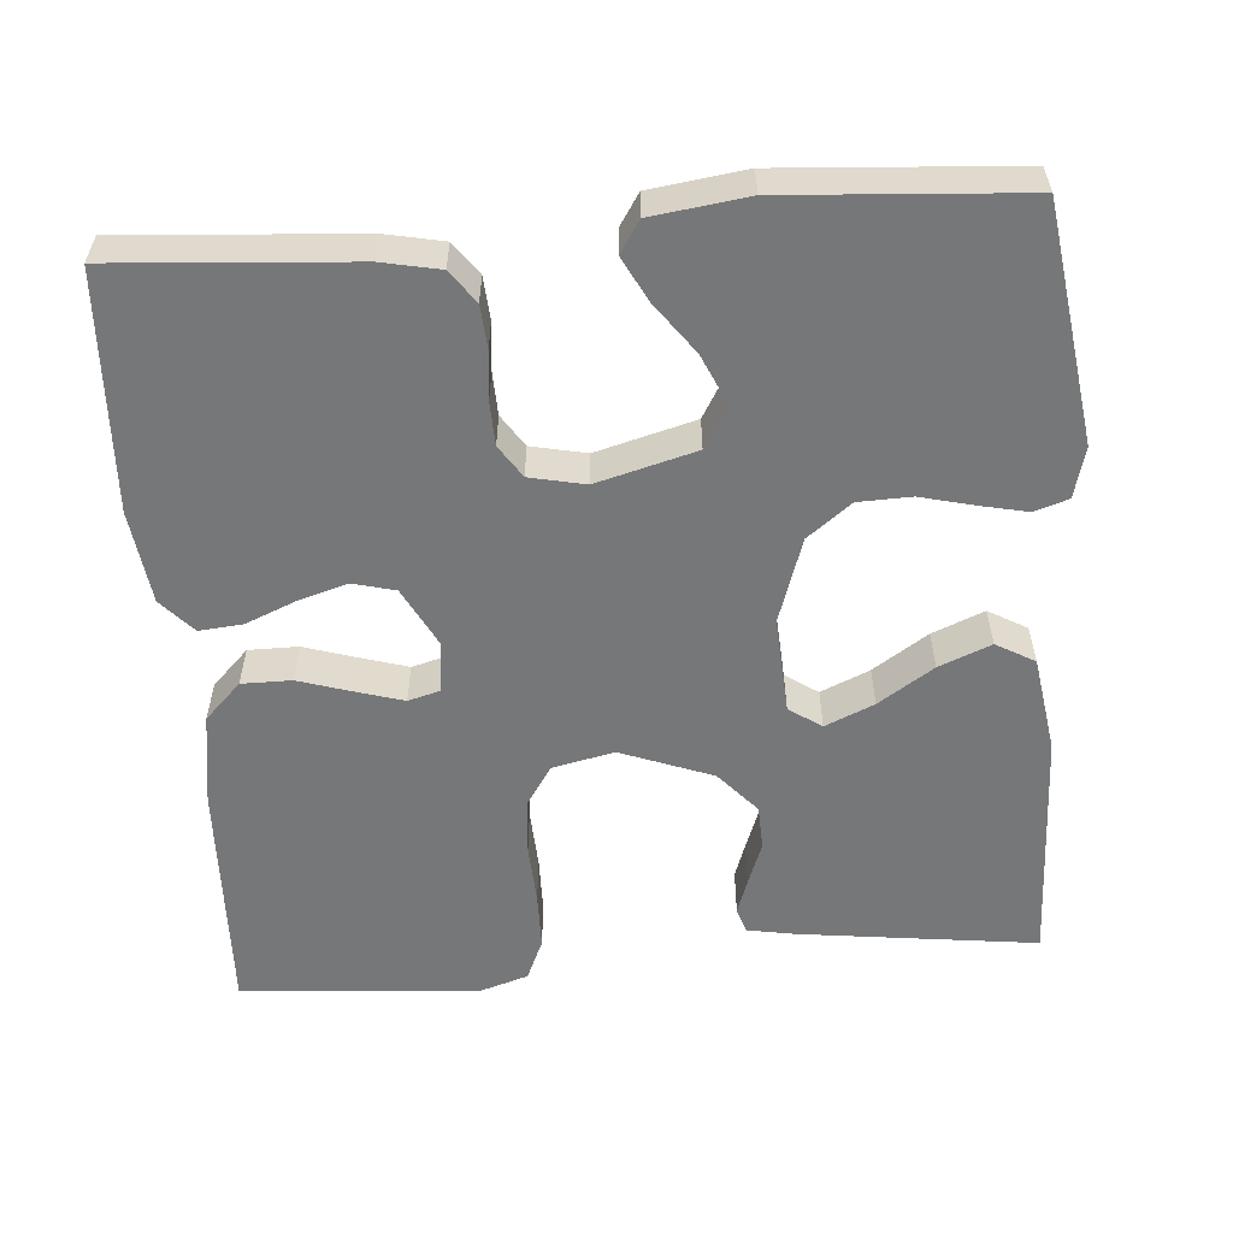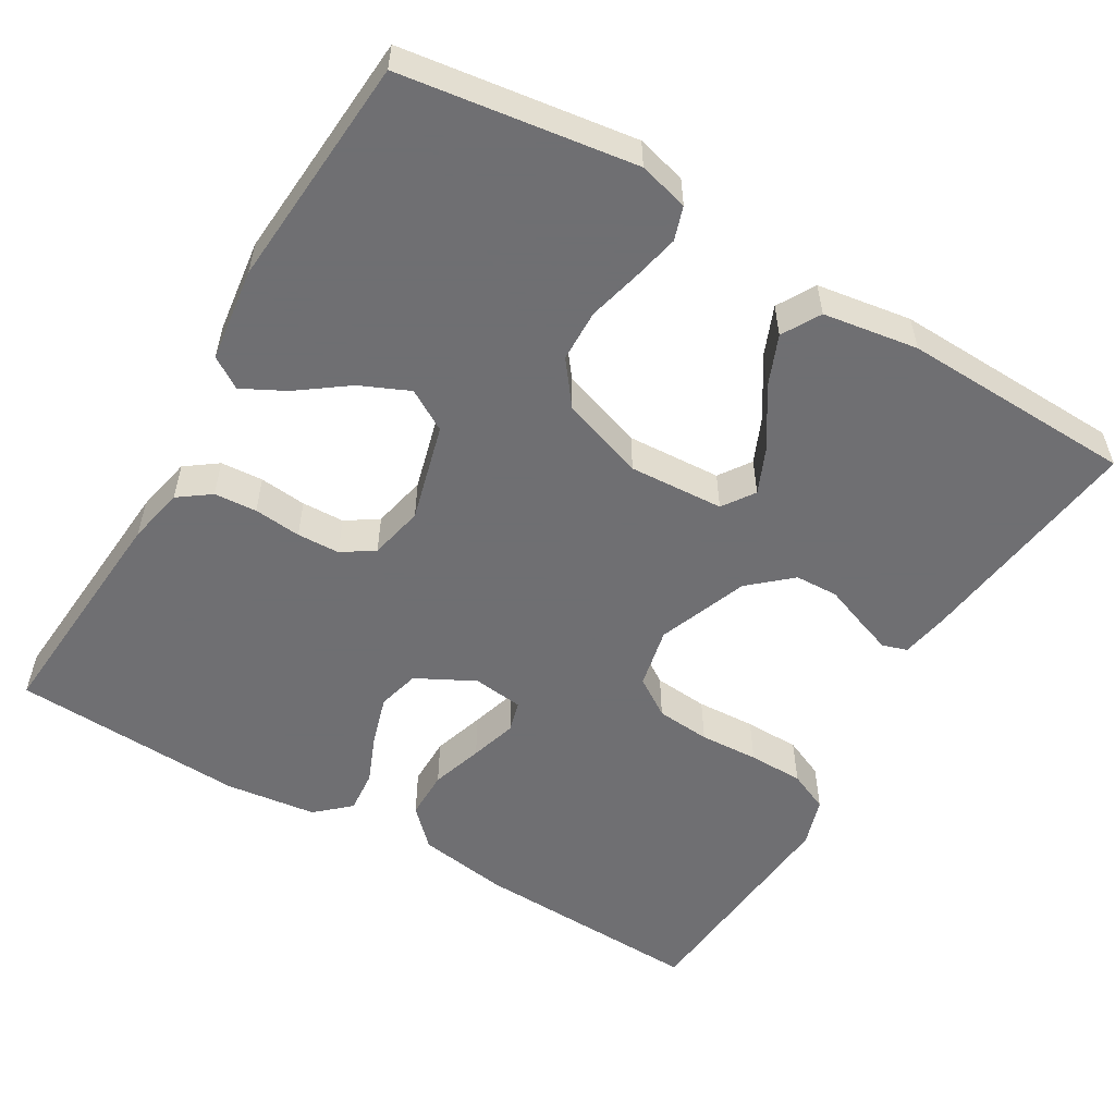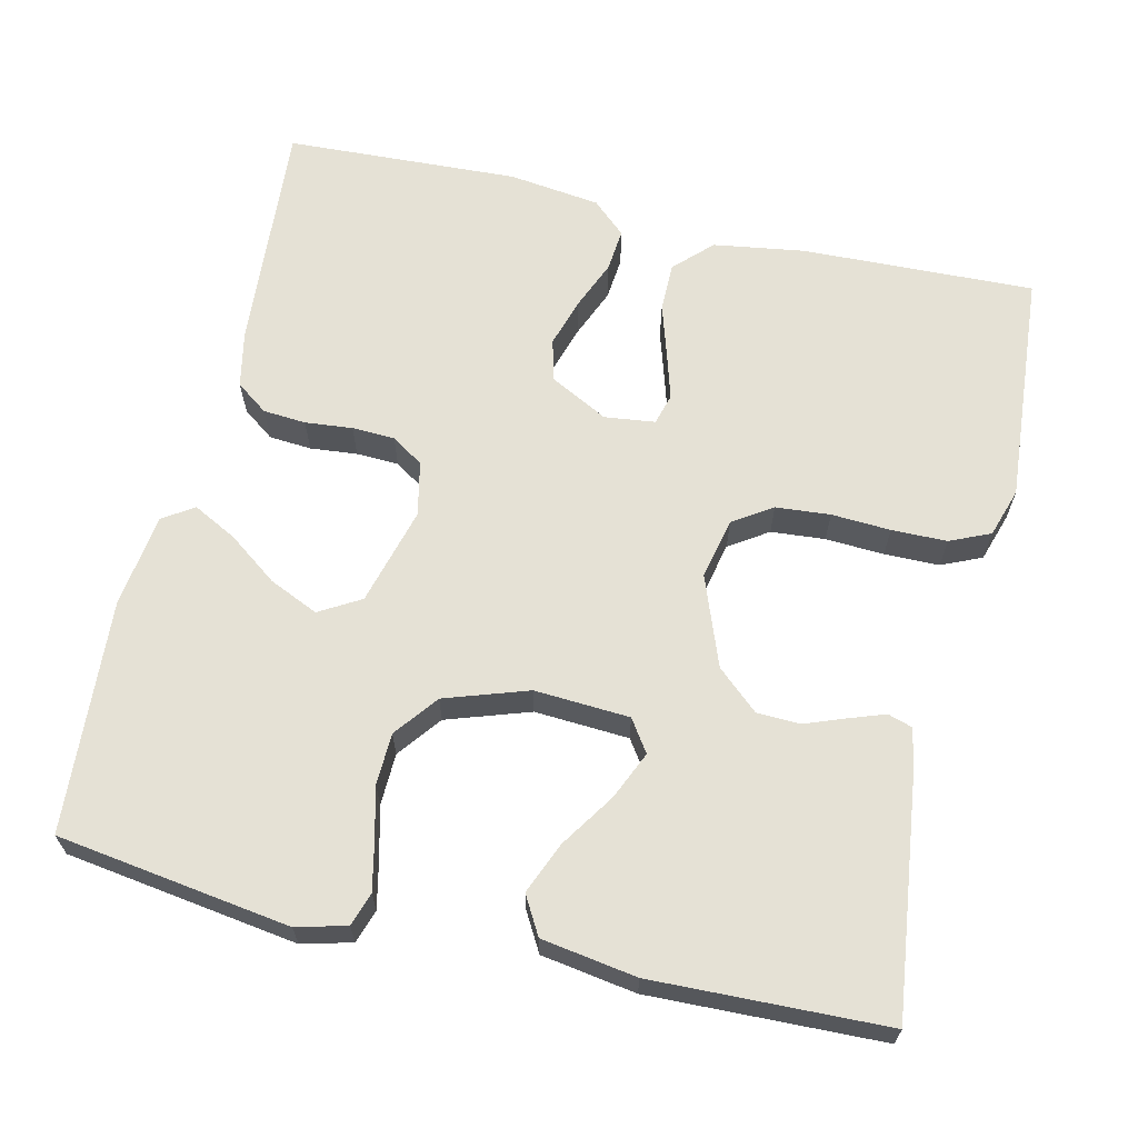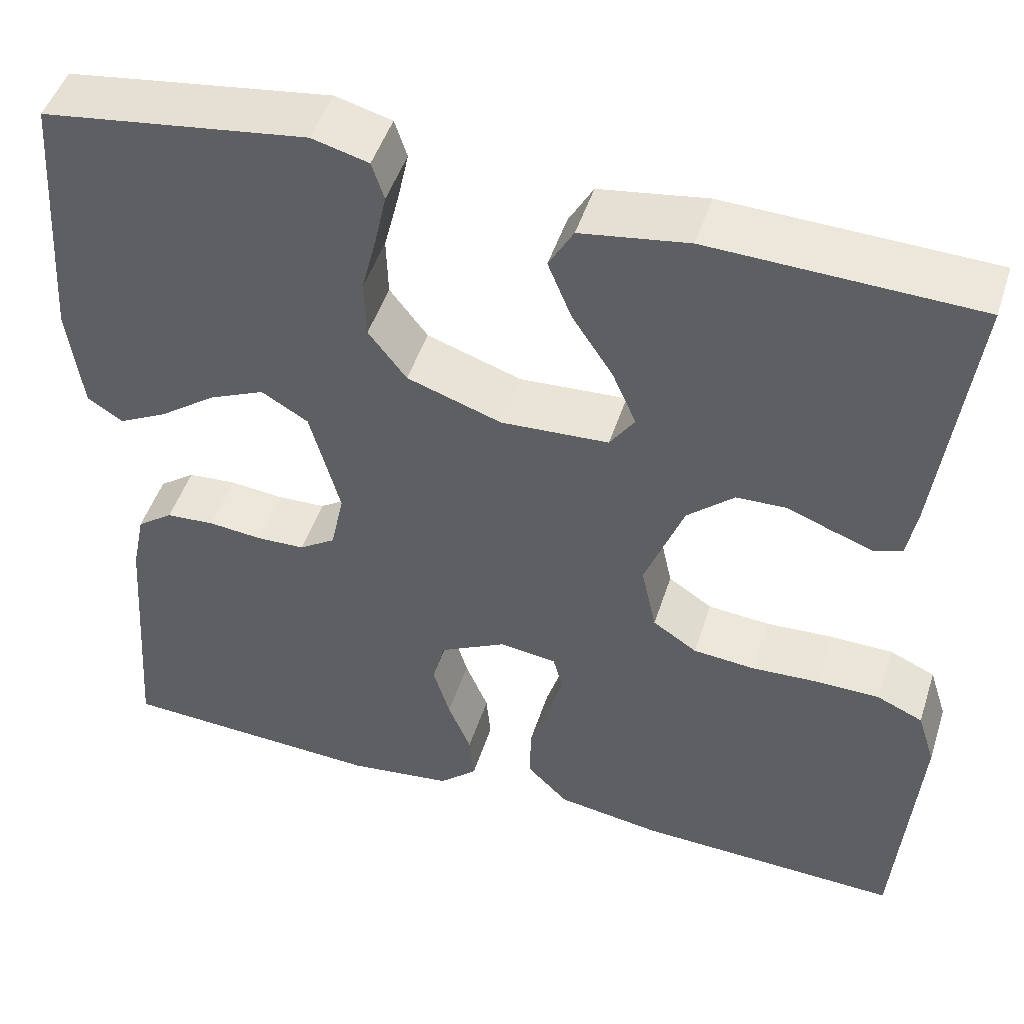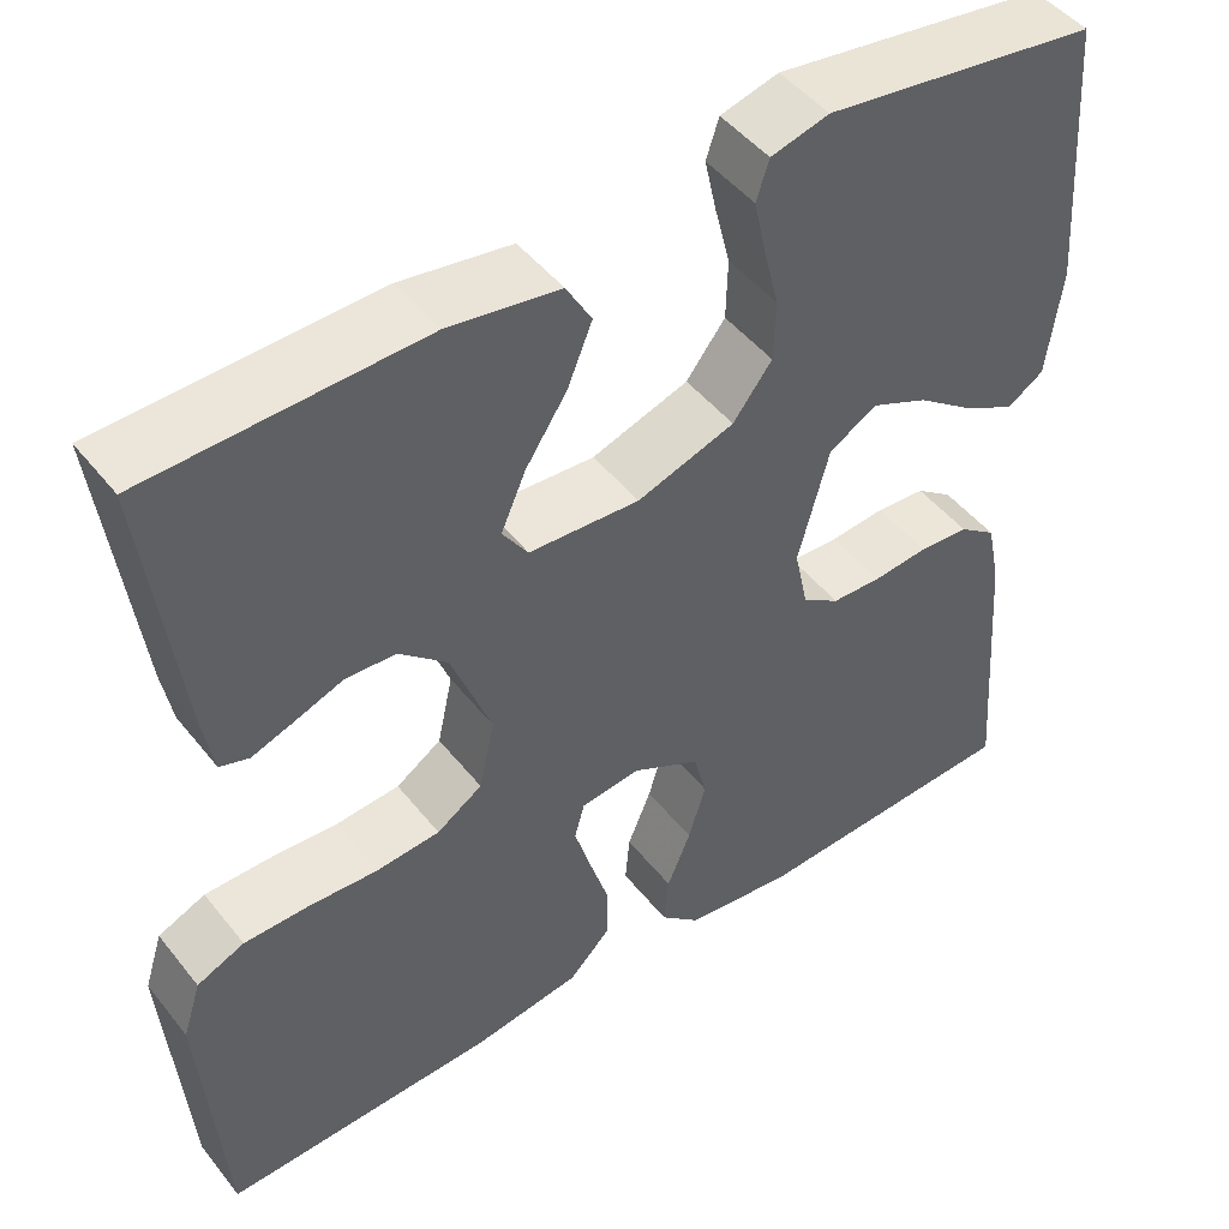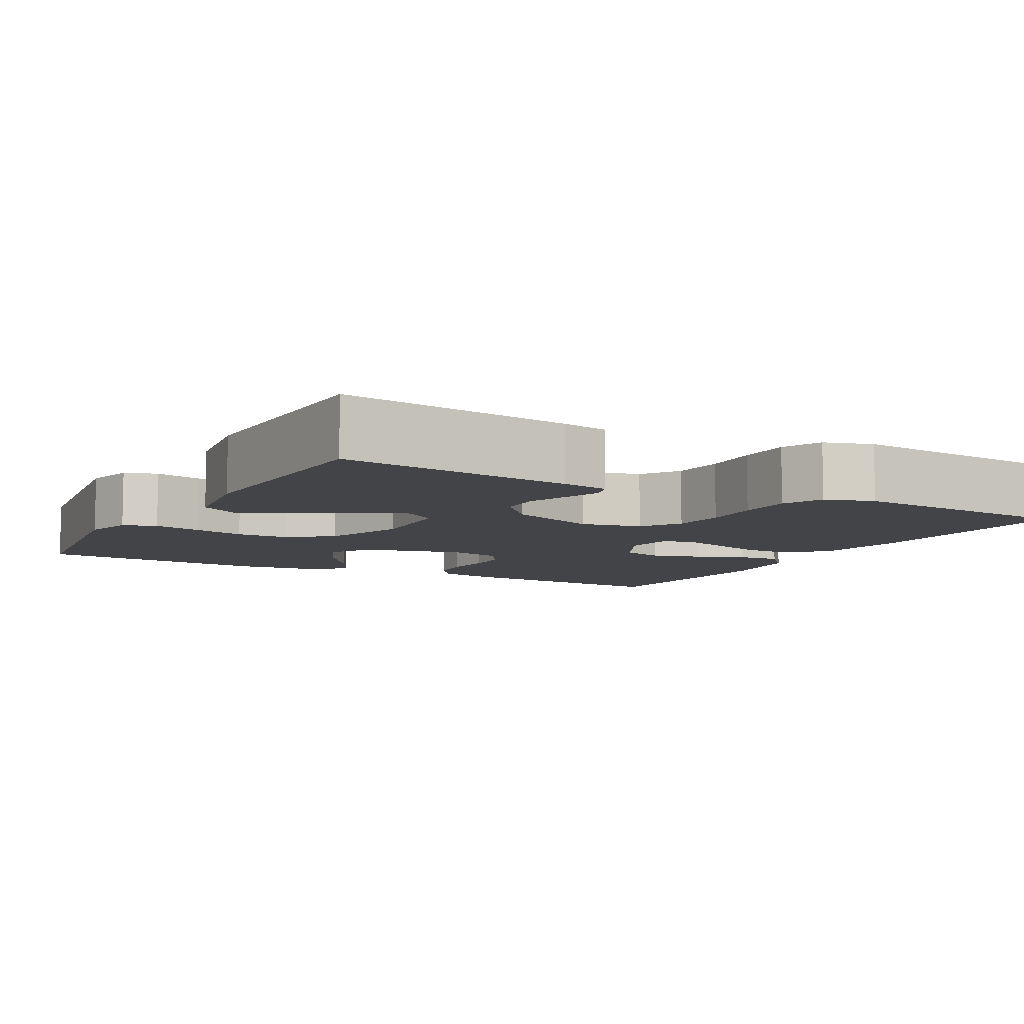
<metadata>
{"format":"obj","ext":"obj","renderer":"f3d","projection":"perspective","resolution":1024,"background":"white","views":[{"elev":-57.0,"azim":-85.5,"up":"+Y"},{"elev":-54.7,"azim":-30.6,"up":"+Y"},{"elev":65.0,"azim":13.2,"up":"+Y"},{"elev":48.0,"azim":17.6,"up":"+Z"},{"elev":47.3,"azim":143.7,"up":"+Z"},{"elev":-7.8,"azim":61.0,"up":"+Y"}]}
</metadata>
<code>
v 0.5 0.07 0.5
v 0.462 0.07 0.2
v 0.451 0.07 0.139
v 0.419 0.07 0.129
v 0.374 0.07 0.145
v 0.321 0.07 0.165
v 0.265 0.07 0.163
v 0.212 0.07 0.116
v 0.168 0.07 0
v 0.185 0.07 -0.078
v 0.235 0.07 -0.111
v 0.305 0.07 -0.117
v 0.381 0.07 -0.113
v 0.452 0.07 -0.114
v 0.504 0.07 -0.137
v 0.524 0.07 -0.2
v 0.5 0.07 -0.5
v 0.2 0.07 -0.489
v 0.083 0.07 -0.471
v 0.037 0.07 -0.425
v 0.037 0.07 -0.362
v 0.058 0.07 -0.295
v 0.076 0.07 -0.235
v 0.065 0.07 -0.195
v 0 0.07 -0.187
v -0.075 0.07 -0.226
v -0.089 0.07 -0.28
v -0.07 0.07 -0.343
v -0.044 0.07 -0.406
v -0.039 0.07 -0.461
v -0.082 0.07 -0.5
v -0.2 0.07 -0.515
v -0.5 0.07 -0.5
v -0.478 0.07 -0.2
v -0.463 0.07 -0.127
v -0.422 0.07 -0.097
v -0.367 0.07 -0.093
v -0.306 0.07 -0.099
v -0.251 0.07 -0.097
v -0.21 0.07 -0.07
v -0.195 0.07 0
v -0.229 0.07 0.126
v -0.282 0.07 0.157
v -0.345 0.07 0.129
v -0.409 0.07 0.082
v -0.465 0.07 0.053
v -0.505 0.07 0.079
v -0.521 0.07 0.2
v -0.5 0.07 0.5
v -0.2 0.07 0.543
v -0.136 0.07 0.526
v -0.122 0.07 0.483
v -0.135 0.07 0.423
v -0.152 0.07 0.355
v -0.15 0.07 0.288
v -0.107 0.07 0.232
v 0 0.07 0.196
v 0.122 0.07 0.203
v 0.15 0.07 0.244
v 0.123 0.07 0.306
v 0.077 0.07 0.376
v 0.05 0.07 0.442
v 0.078 0.07 0.491
v 0.2 0.07 0.51
v 0.5 0 0.5
v 0.462 0 0.2
v 0.451 0 0.139
v 0.419 0 0.129
v 0.374 0 0.145
v 0.321 0 0.165
v 0.265 0 0.163
v 0.212 0 0.116
v 0.168 0 0
v 0.185 0 -0.078
v 0.235 0 -0.111
v 0.305 0 -0.117
v 0.381 0 -0.113
v 0.452 0 -0.114
v 0.504 0 -0.137
v 0.524 0 -0.2
v 0.5 0 -0.5
v 0.2 0 -0.489
v 0.083 0 -0.471
v 0.037 0 -0.425
v 0.037 0 -0.362
v 0.058 0 -0.295
v 0.076 0 -0.235
v 0.065 0 -0.195
v 0 0 -0.187
v -0.075 0 -0.226
v -0.089 0 -0.28
v -0.07 0 -0.343
v -0.044 0 -0.406
v -0.039 0 -0.461
v -0.082 0 -0.5
v -0.2 0 -0.515
v -0.5 0 -0.5
v -0.478 0 -0.2
v -0.463 0 -0.127
v -0.422 0 -0.097
v -0.367 0 -0.093
v -0.306 0 -0.099
v -0.251 0 -0.097
v -0.21 0 -0.07
v -0.195 0 0
v -0.229 0 0.126
v -0.282 0 0.157
v -0.345 0 0.129
v -0.409 0 0.082
v -0.465 0 0.053
v -0.505 0 0.079
v -0.521 0 0.2
v -0.5 0 0.5
v -0.2 0 0.543
v -0.136 0 0.526
v -0.122 0 0.483
v -0.135 0 0.423
v -0.152 0 0.355
v -0.15 0 0.288
v -0.107 0 0.232
v 0 0 0.196
v 0.122 0 0.203
v 0.15 0 0.244
v 0.123 0 0.306
v 0.077 0 0.376
v 0.05 0 0.442
v 0.078 0 0.491
v 0.2 0 0.51
f 60 61 62 63
f 59 60 63 64
f 51 52 53 54
f 49 50 51 54
f 49 54 55
f 48 49 55 56
f 44 45 46 47
f 43 44 47 48
f 35 36 37 38
f 35 38 39
f 34 35 39
f 33 34 39
f 32 33 39 40
f 28 29 30 31
f 27 28 31 32
f 26 27 32 40
f 19 20 21 22
f 19 22 23
f 18 19 23
f 17 18 23 24
f 15 16 17 24
f 12 13 14 15
f 11 12 15 24
f 3 4 5 6
f 1 2 3 6
f 59 64 1 6
f 58 59 6 7
f 57 58 7 8
f 43 48 56 57
f 42 43 57 8
f 41 42 8 9
f 25 26 40 41
f 25 41 9 10
f 10 11 24 25
f 127 126 125 124
f 128 127 124 123
f 118 117 116 115
f 118 115 114 113
f 119 118 113
f 120 119 113 112
f 111 110 109 108
f 112 111 108 107
f 102 101 100 99
f 103 102 99
f 103 99 98
f 103 98 97
f 104 103 97 96
f 95 94 93 92
f 96 95 92 91
f 104 96 91 90
f 86 85 84 83
f 87 86 83
f 87 83 82
f 88 87 82 81
f 88 81 80 79
f 79 78 77 76
f 88 79 76 75
f 70 69 68 67
f 70 67 66 65
f 70 65 128 123
f 71 70 123 122
f 72 71 122 121
f 121 120 112 107
f 72 121 107 106
f 73 72 106 105
f 105 104 90 89
f 74 73 105 89
f 89 88 75 74
f 1 65 66 2
f 2 66 67 3
f 3 67 68 4
f 4 68 69 5
f 5 69 70 6
f 6 70 71 7
f 7 71 72 8
f 8 72 73 9
f 9 73 74 10
f 10 74 75 11
f 11 75 76 12
f 12 76 77 13
f 13 77 78 14
f 14 78 79 15
f 15 79 80 16
f 16 80 81 17
f 17 81 82 18
f 18 82 83 19
f 19 83 84 20
f 20 84 85 21
f 21 85 86 22
f 22 86 87 23
f 23 87 88 24
f 24 88 89 25
f 25 89 90 26
f 26 90 91 27
f 27 91 92 28
f 28 92 93 29
f 29 93 94 30
f 30 94 95 31
f 31 95 96 32
f 32 96 97 33
f 33 97 98 34
f 34 98 99 35
f 35 99 100 36
f 36 100 101 37
f 37 101 102 38
f 38 102 103 39
f 39 103 104 40
f 40 104 105 41
f 41 105 106 42
f 42 106 107 43
f 43 107 108 44
f 44 108 109 45
f 45 109 110 46
f 46 110 111 47
f 47 111 112 48
f 48 112 113 49
f 49 113 114 50
f 50 114 115 51
f 51 115 116 52
f 52 116 117 53
f 53 117 118 54
f 54 118 119 55
f 55 119 120 56
f 56 120 121 57
f 57 121 122 58
f 58 122 123 59
f 59 123 124 60
f 60 124 125 61
f 61 125 126 62
f 62 126 127 63
f 63 127 128 64
f 64 128 65 1

</code>
